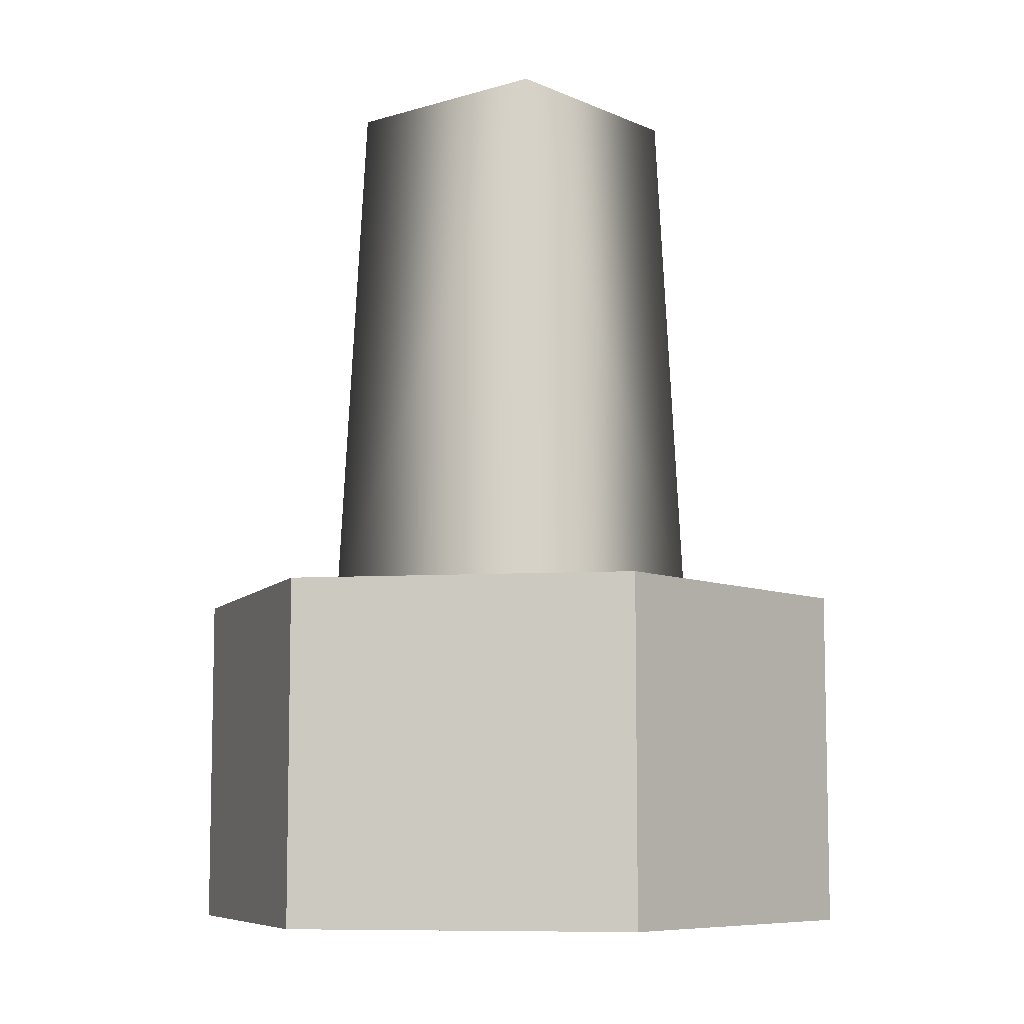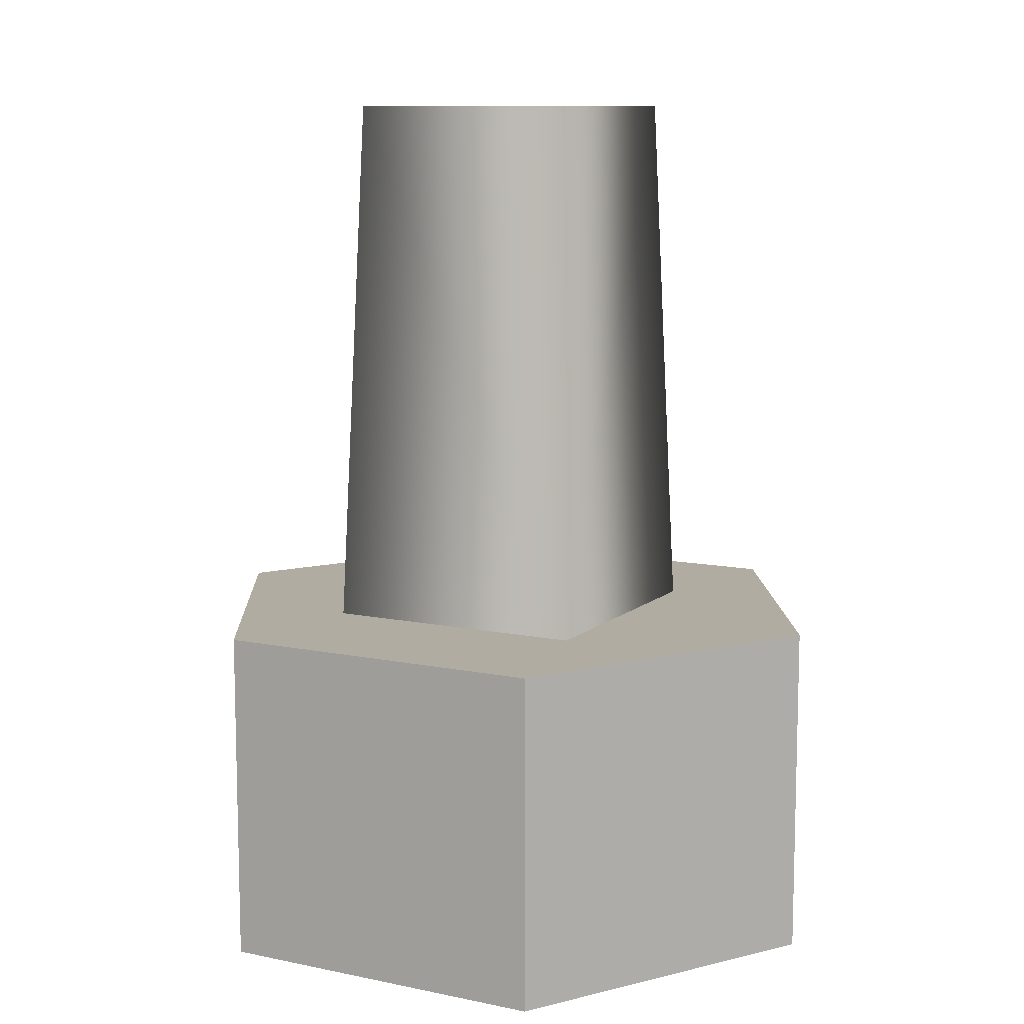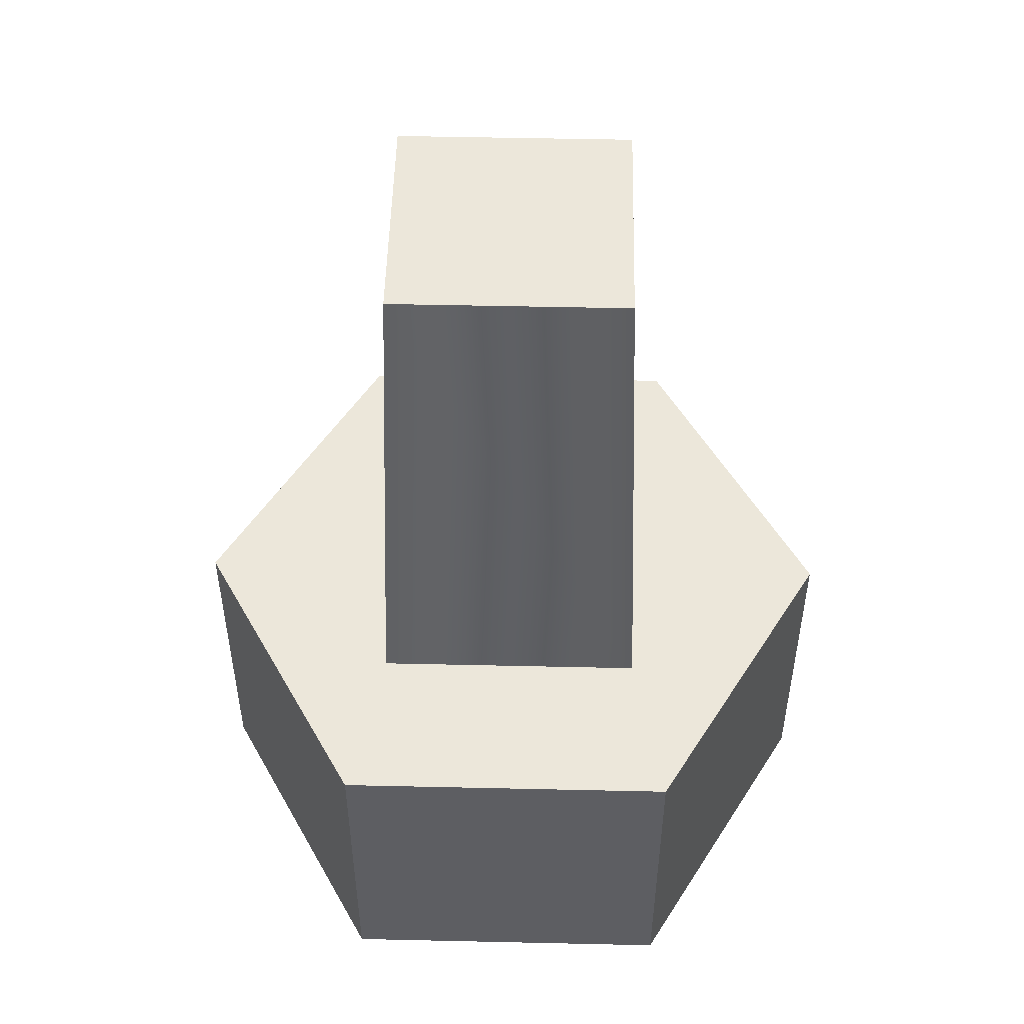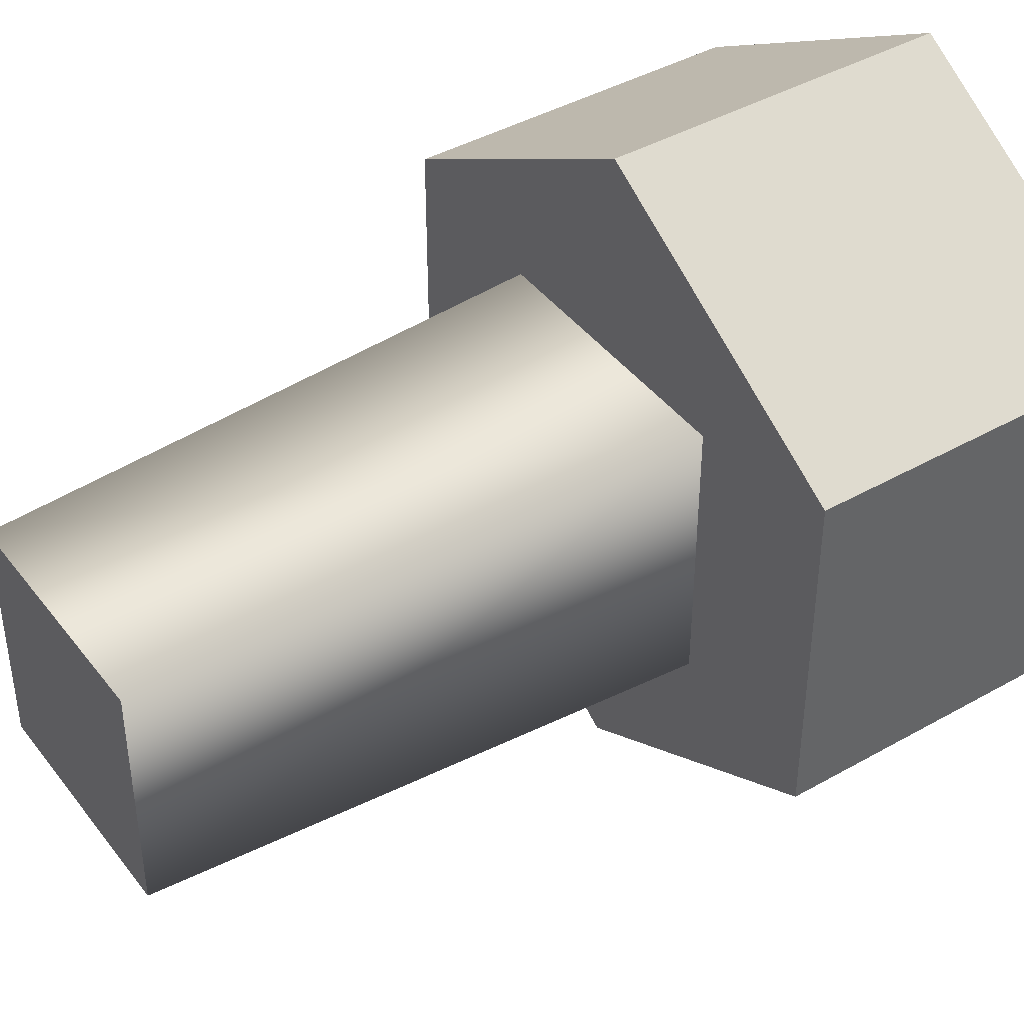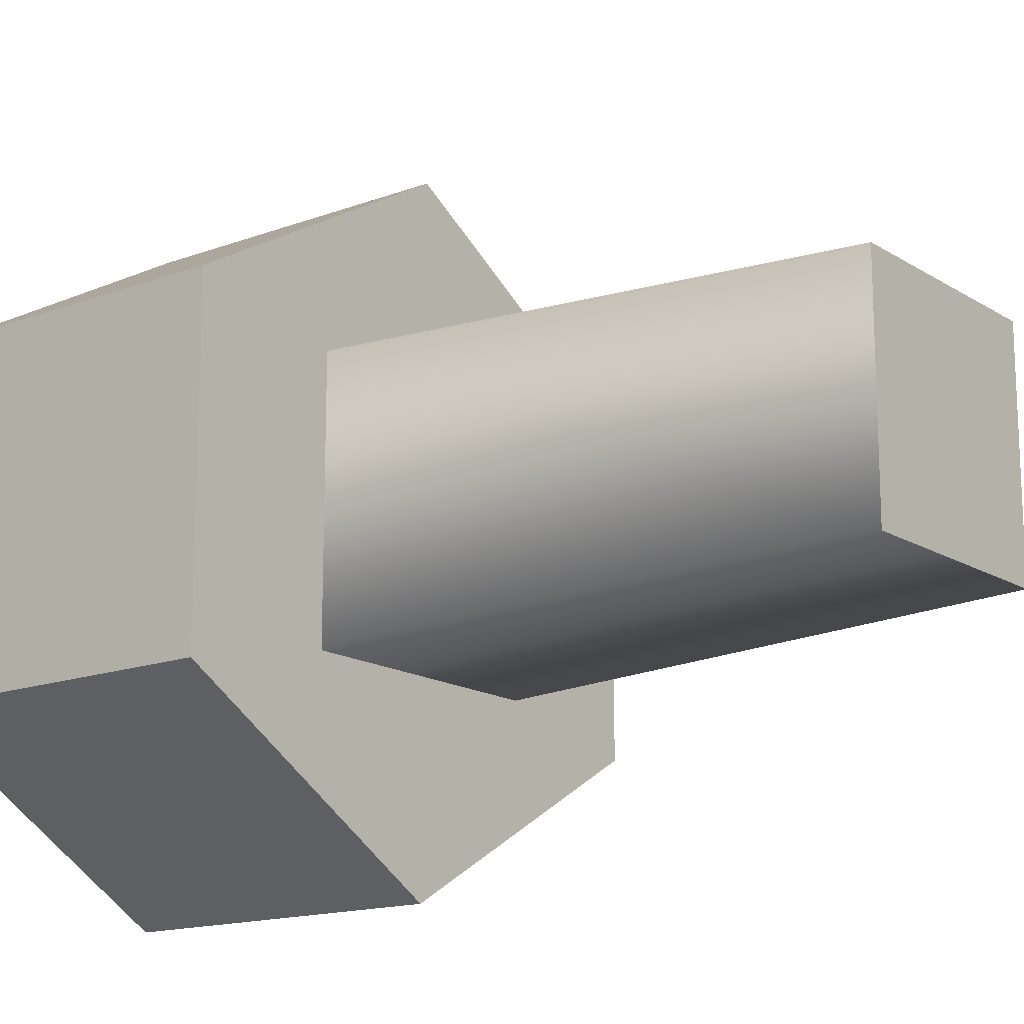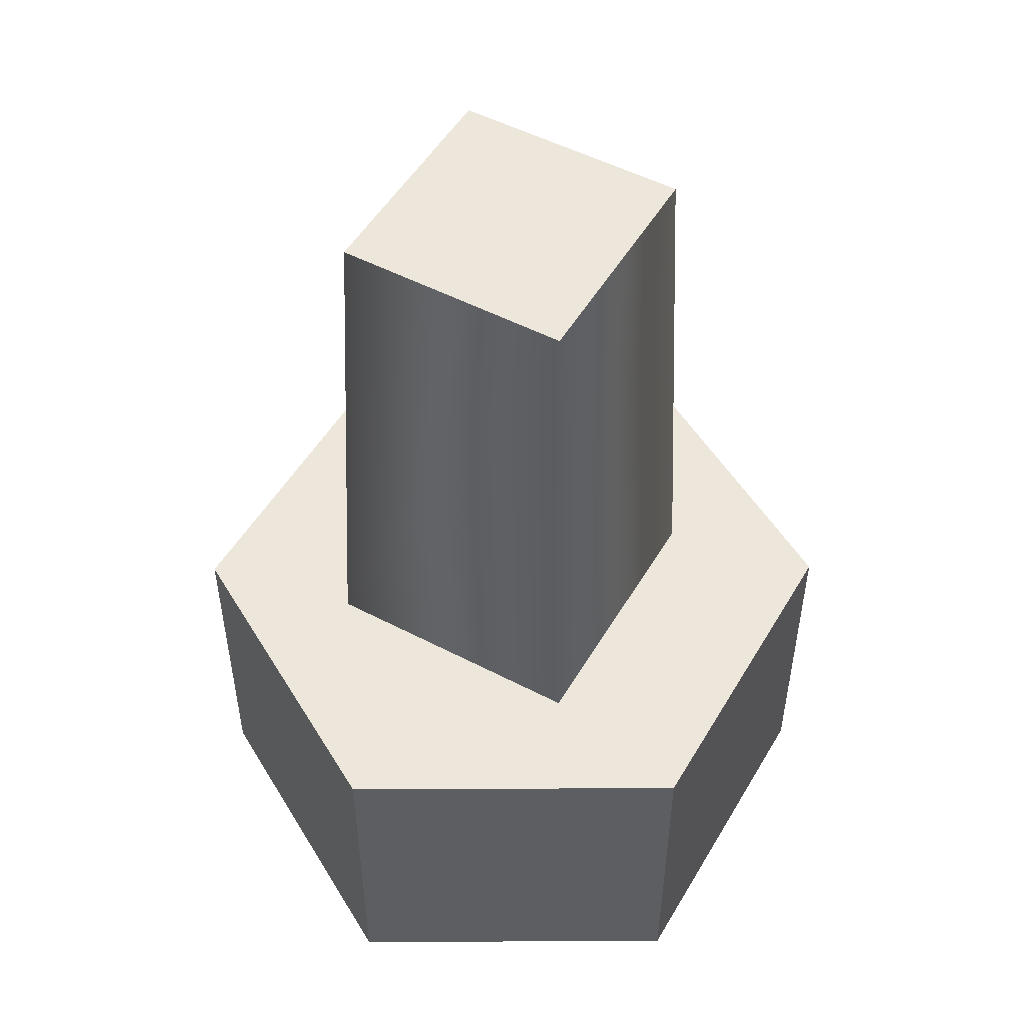
<metadata>
{"format":"obj","ext":"obj","renderer":"f3d","projection":"perspective","resolution":1024,"background":"white","views":[{"elev":-8.0,"azim":-140.3,"up":"+Y"},{"elev":10.2,"azim":-62.1,"up":"+Y"},{"elev":50.9,"azim":-88.6,"up":"+Y"},{"elev":42.2,"azim":-124.2,"up":"+Z"},{"elev":-15.6,"azim":127.9,"up":"+Z"},{"elev":51.1,"azim":29.7,"up":"+Y"}]}
</metadata>
<code>
g debris-bolt
v 0.0866 0 0.05 1 1 1
v 0.0866 0 -0.05 1 1 1
v 0 0 0.1 1 1 1
v 0 0 -0.1 1 1 1
v -0.0866 0 0.05 1 1 1
v -0.0866 0 -0.05 1 1 1
v -0.0866 0.1 -0.05 1 1 1
v -0.0866 0.1 0.05 1 1 1
v 0.034 0.26 -0.034 1 1 1
v 0.034 0.26 0.034 1 1 1
v -0.034 0.26 -0.034 1 1 1
v -0.034 0.26 0.034 1 1 1
v 0 0.1 -0.1 1 1 1
v 0.0866 0.1 -0.05 1 1 1
v 0.0866 0.1 0.05 1 1 1
v 0 0.1 0.1 1 1 1
v -0.04 0.1 -0.04 1 1 1
v -0.04 0.1 0.04 1 1 1
v 0.04 0.1 0.04 1 1 1
v 0.04 0.1 -0.04 1 1 1
f 3 2 1
f 2 3 4
f 4 3 5
f 4 5 6
f 5 7 6
f 7 5 8
f 11 10 9
f 10 11 12
f 13 2 4
f 2 13 14
f 15 3 1
f 3 15 16
f 16 5 3
f 5 16 8
f 15 2 14
f 2 15 1
f 7 4 6
f 4 7 13
f 18 11 17
f 11 18 12
f 10 18 19
f 18 10 12
f 9 19 20
f 19 9 10
f 11 20 17
f 20 11 9
f 16 18 8
f 8 18 7
f 16 19 18
f 17 7 18
f 15 19 16
f 17 13 7
f 19 15 20
f 20 13 17
f 14 20 15
f 20 14 13
g debris-bolt
f 3 2 1
f 2 3 4
f 4 3 5
f 4 5 6
f 5 7 6
f 7 5 8
f 11 10 9
f 10 11 12
f 13 2 4
f 2 13 14
f 15 3 1
f 3 15 16
f 16 5 3
f 5 16 8
f 15 2 14
f 2 15 1
f 7 4 6
f 4 7 13
f 18 11 17
f 11 18 12
f 10 18 19
f 18 10 12
f 9 19 20
f 19 9 10
f 11 20 17
f 20 11 9
f 16 18 8
f 8 18 7
f 16 19 18
f 17 7 18
f 15 19 16
f 17 13 7
f 19 15 20
f 20 13 17
f 14 20 15
f 20 14 13

</code>
